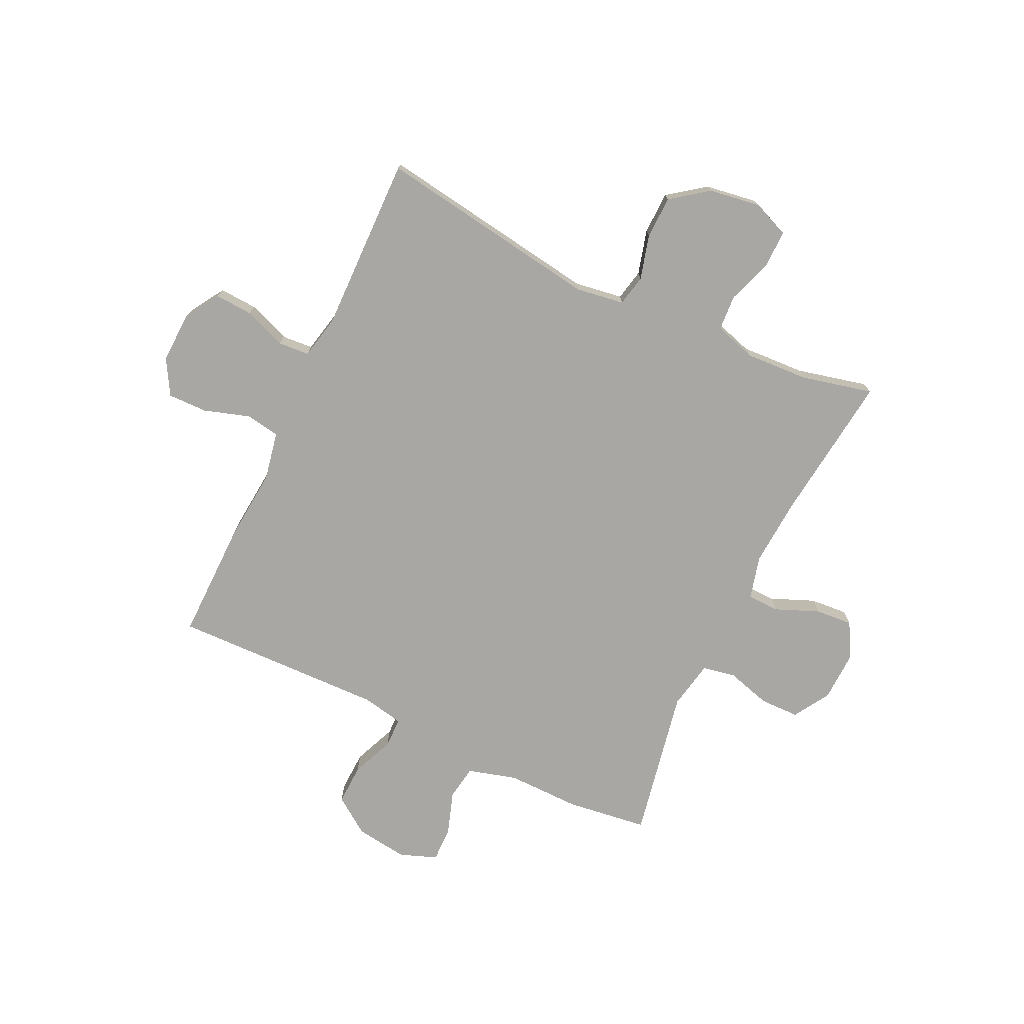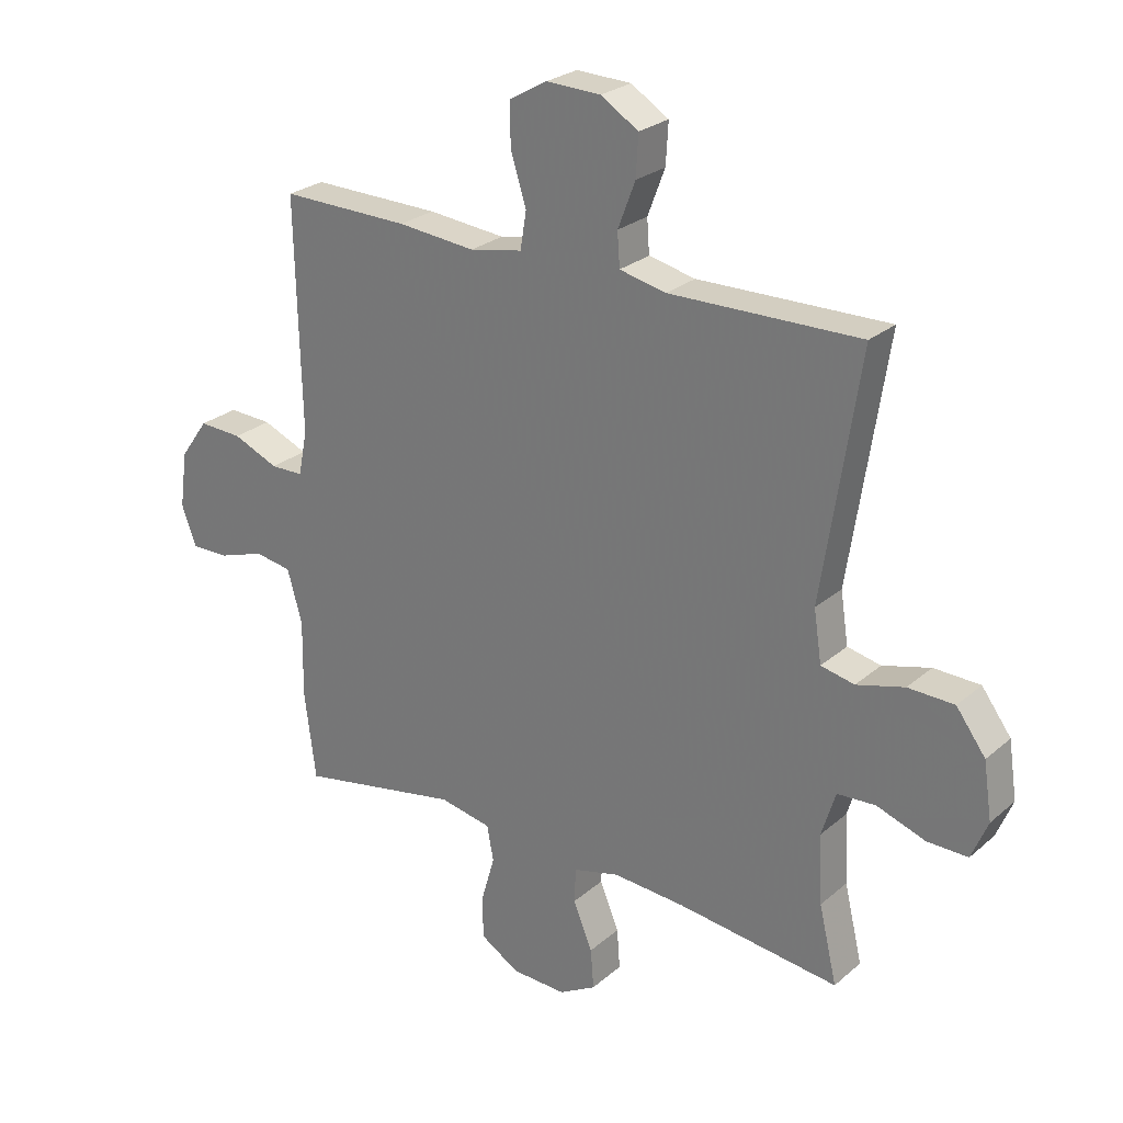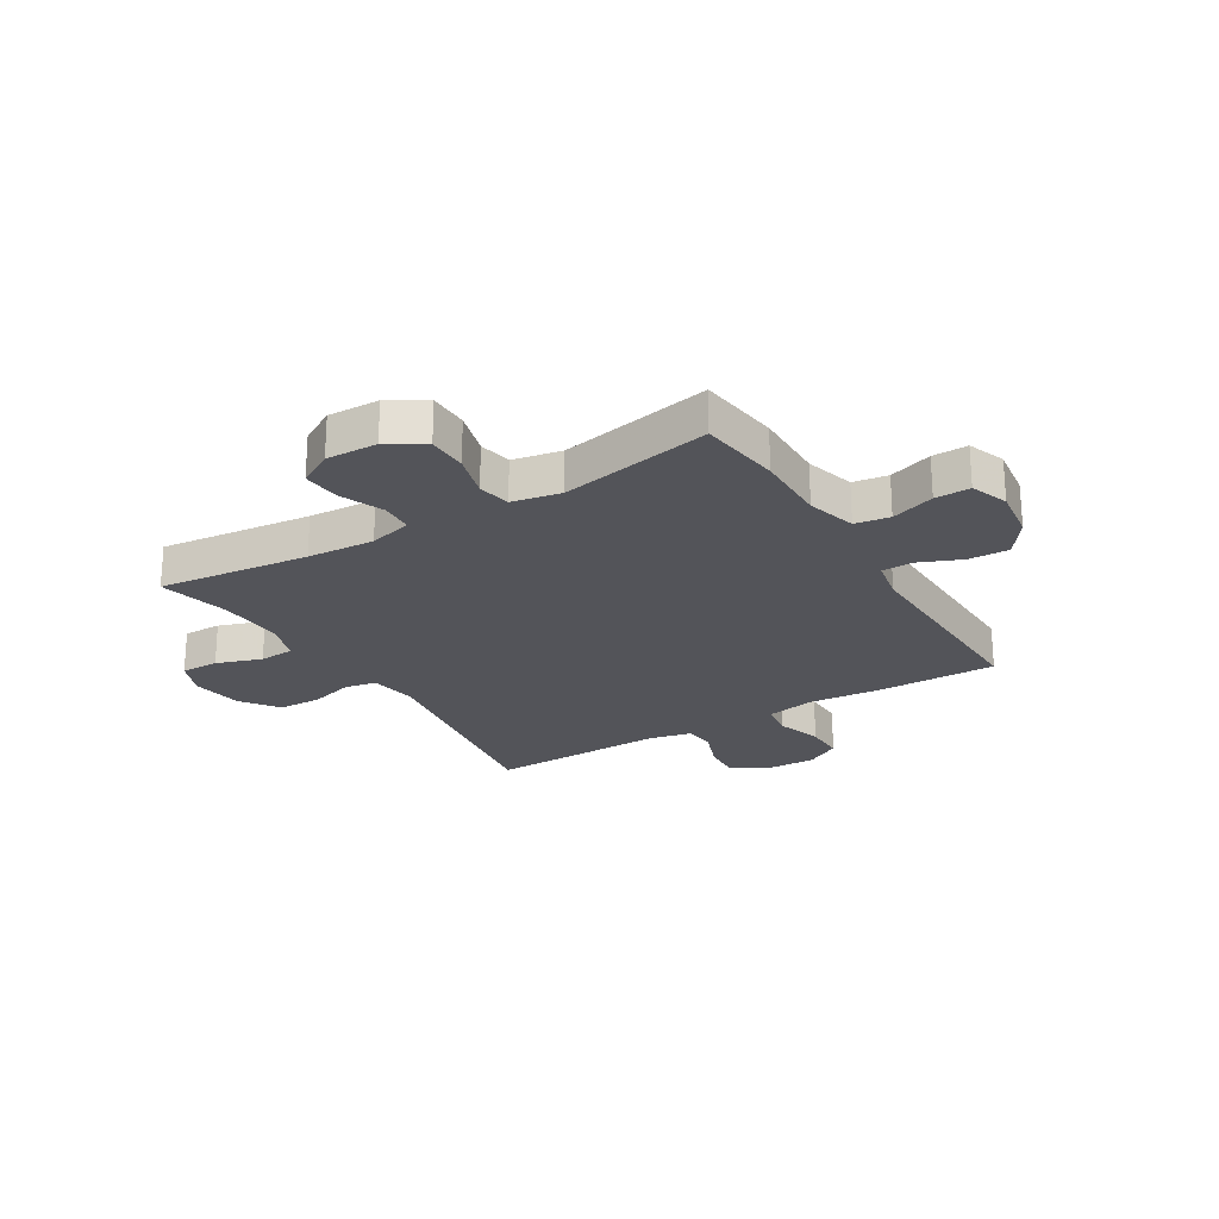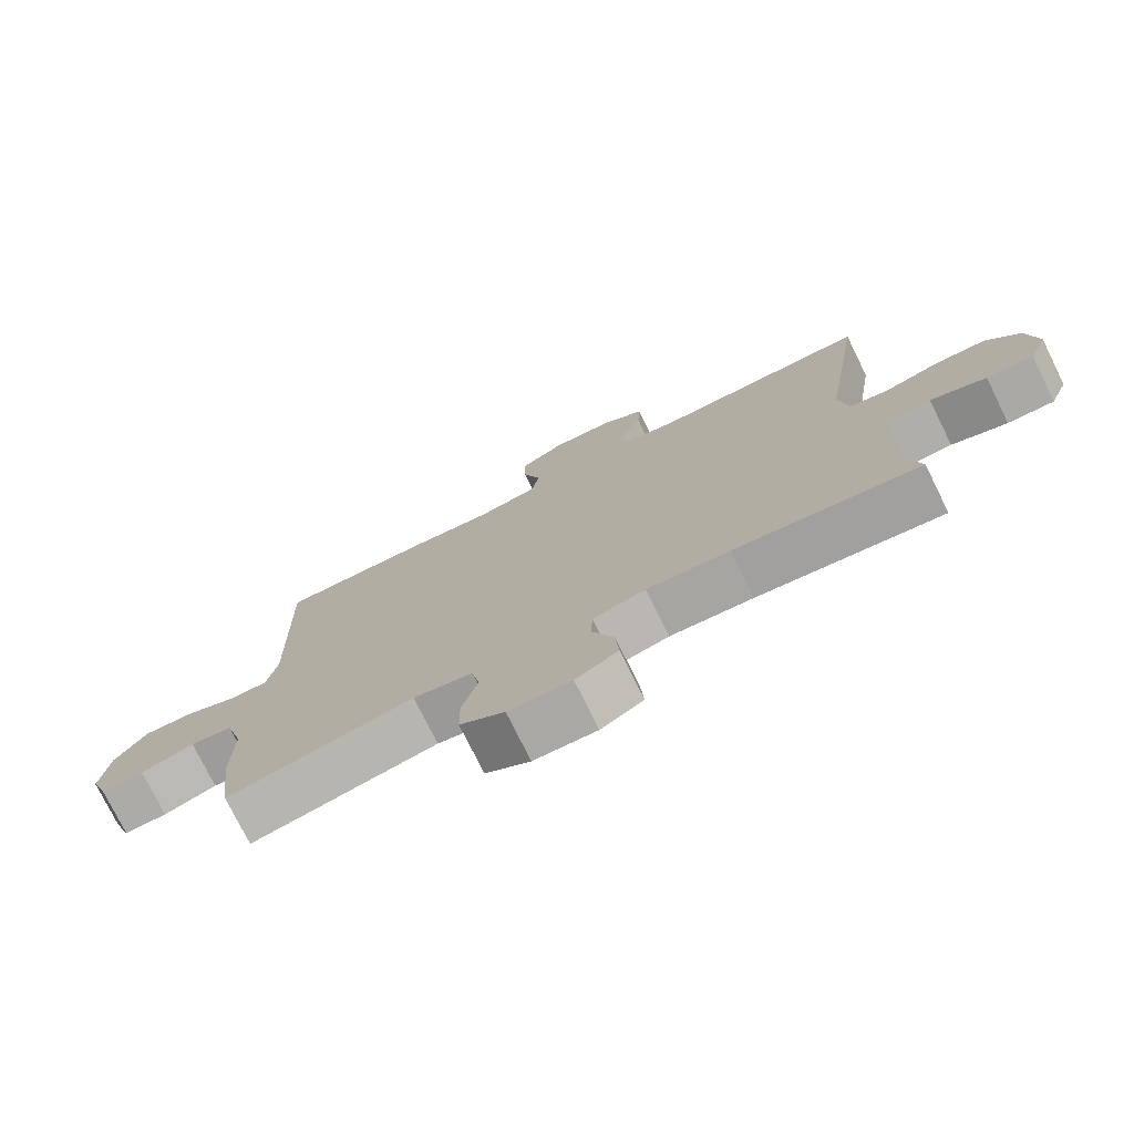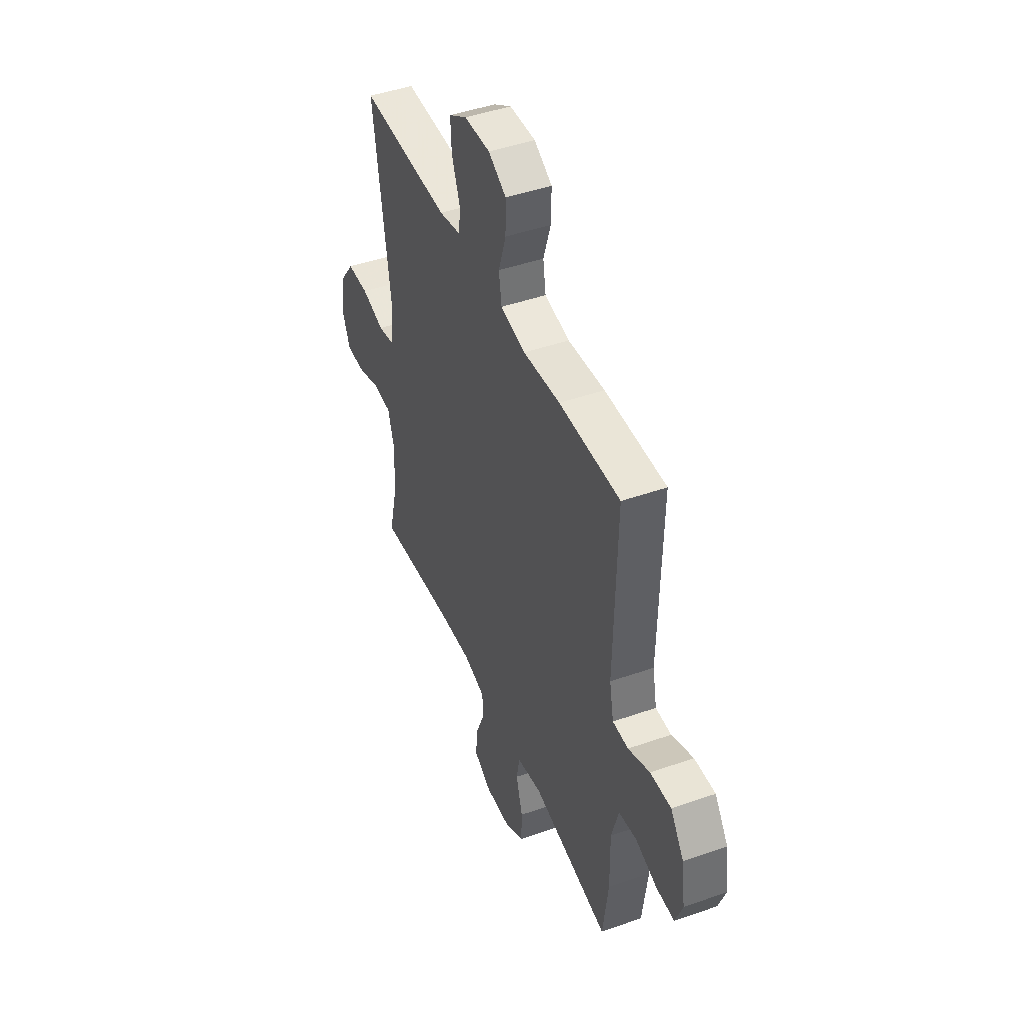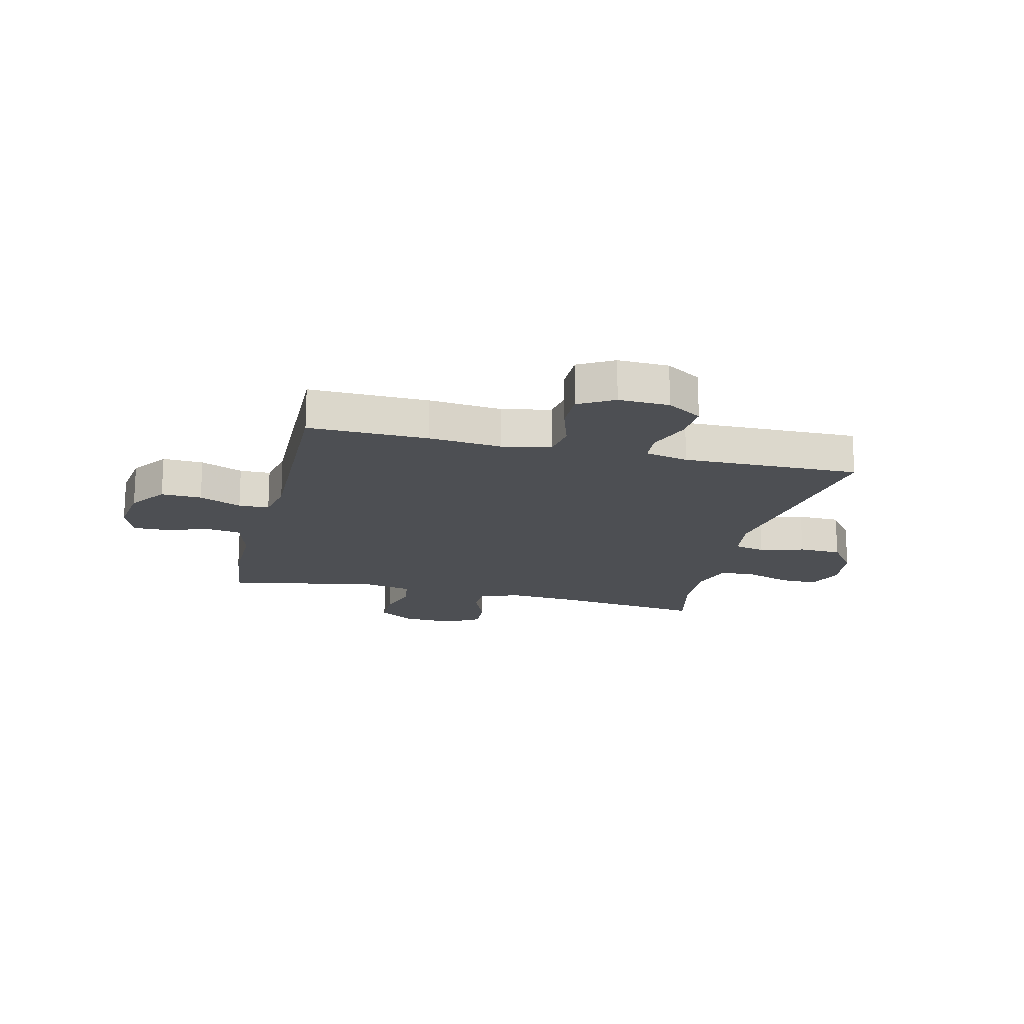
<metadata>
{"format":"obj","ext":"obj","renderer":"f3d","projection":"perspective","resolution":1024,"background":"white","views":[{"elev":-74.7,"azim":64.7,"up":"+Y"},{"elev":25.8,"azim":36.9,"up":"+Z"},{"elev":-23.7,"azim":-148.6,"up":"+Y"},{"elev":-76.0,"azim":26.3,"up":"+Z"},{"elev":45.3,"azim":-112.1,"up":"+Z"},{"elev":-17.7,"azim":-13.6,"up":"+Y"}]}
</metadata>
<code>
v -0.5 0.07 -0.5
v -0.519 0.07 -0.353
v -0.517 0.07 -0.222
v -0.542 0.07 -0.134
v -0.604 0.07 -0.124
v -0.682 0.07 -0.15
v -0.745 0.07 -0.151
v -0.77 0.07 -0.084
v -0.757 0.07 0.01
v -0.71 0.07 0.076
v -0.637 0.07 0.073
v -0.561 0.07 0.041
v -0.506 0.07 0.042
v -0.491 0.07 0.117
v -0.5 0.07 0.5
v -0.285 0.07 0.497
v -0.155 0.07 0.485
v -0.067 0.07 0.502
v -0.057 0.07 0.564
v -0.083 0.07 0.646
v -0.084 0.07 0.717
v -0.021 0.07 0.753
v 0.07 0.07 0.75
v 0.133 0.07 0.711
v 0.129 0.07 0.643
v 0.1 0.07 0.567
v 0.104 0.07 0.511
v 0.182 0.07 0.494
v 0.5 0.07 0.5
v 0.438 0.07 0.095
v 0.451 0.07 0.009
v 0.507 0.07 -0.003
v 0.587 0.07 0.019
v 0.664 0.07 0.017
v 0.713 0.07 -0.049
v 0.727 0.07 -0.143
v 0.7 0.07 -0.208
v 0.632 0.07 -0.207
v 0.551 0.07 -0.179
v 0.487 0.07 -0.183
v 0.464 0.07 -0.258
v 0.47 0.07 -0.373
v 0.5 0.07 -0.5
v 0.23 0.07 -0.468
v 0.109 0.07 -0.46
v 0.032 0.07 -0.48
v 0.03 0.07 -0.538
v 0.062 0.07 -0.616
v 0.067 0.07 -0.683
v 0.005 0.07 -0.718
v -0.087 0.07 -0.715
v -0.152 0.07 -0.675
v -0.153 0.07 -0.604
v -0.13 0.07 -0.524
v -0.141 0.07 -0.465
v -0.228 0.07 -0.448
v -0.5 0 -0.5
v -0.519 0 -0.353
v -0.517 0 -0.222
v -0.542 0 -0.134
v -0.604 0 -0.124
v -0.682 0 -0.15
v -0.745 0 -0.151
v -0.77 0 -0.084
v -0.757 0 0.01
v -0.71 0 0.076
v -0.637 0 0.073
v -0.561 0 0.041
v -0.506 0 0.042
v -0.491 0 0.117
v -0.5 0 0.5
v -0.285 0 0.497
v -0.155 0 0.485
v -0.067 0 0.502
v -0.057 0 0.564
v -0.083 0 0.646
v -0.084 0 0.717
v -0.021 0 0.753
v 0.07 0 0.75
v 0.133 0 0.711
v 0.129 0 0.643
v 0.1 0 0.567
v 0.104 0 0.511
v 0.182 0 0.494
v 0.5 0 0.5
v 0.438 0 0.095
v 0.451 0 0.009
v 0.507 0 -0.003
v 0.587 0 0.019
v 0.664 0 0.017
v 0.713 0 -0.049
v 0.727 0 -0.143
v 0.7 0 -0.208
v 0.632 0 -0.207
v 0.551 0 -0.179
v 0.487 0 -0.183
v 0.464 0 -0.258
v 0.47 0 -0.373
v 0.5 0 -0.5
v 0.23 0 -0.468
v 0.109 0 -0.46
v 0.032 0 -0.48
v 0.03 0 -0.538
v 0.062 0 -0.616
v 0.067 0 -0.683
v 0.005 0 -0.718
v -0.087 0 -0.715
v -0.152 0 -0.675
v -0.153 0 -0.604
v -0.13 0 -0.524
v -0.141 0 -0.465
v -0.228 0 -0.448
f 51 52 53 54
f 51 54 55
f 50 51 55
f 47 48 49 50
f 46 47 50 55
f 45 46 55 56
f 42 43 44
f 41 42 44 45
f 40 41 45 56
f 36 37 38 39
f 36 39 40
f 35 36 40
f 32 33 34 35
f 31 32 35 40
f 28 29 30
f 27 28 30 31
f 23 24 25 26
f 23 26 27
f 22 23 27
f 19 20 21 22
f 18 19 22 27
f 17 18 27 31
f 14 15 16 17
f 13 14 17 31
f 9 10 11 12
f 5 6 7 8
f 4 5 8 9
f 56 1 2 3
f 56 3 4
f 40 56 4
f 12 13 31 40
f 4 9 12 40
f 110 109 108 107
f 111 110 107
f 111 107 106
f 106 105 104 103
f 111 106 103 102
f 112 111 102 101
f 100 99 98
f 101 100 98 97
f 112 101 97 96
f 95 94 93 92
f 96 95 92
f 96 92 91
f 91 90 89 88
f 96 91 88 87
f 86 85 84
f 87 86 84 83
f 82 81 80 79
f 83 82 79
f 83 79 78
f 78 77 76 75
f 83 78 75 74
f 87 83 74 73
f 73 72 71 70
f 87 73 70 69
f 68 67 66 65
f 64 63 62 61
f 65 64 61 60
f 59 58 57 112
f 60 59 112
f 60 112 96
f 96 87 69 68
f 96 68 65 60
f 1 57 58 2
f 2 58 59 3
f 3 59 60 4
f 4 60 61 5
f 5 61 62 6
f 6 62 63 7
f 7 63 64 8
f 8 64 65 9
f 9 65 66 10
f 10 66 67 11
f 11 67 68 12
f 12 68 69 13
f 13 69 70 14
f 14 70 71 15
f 15 71 72 16
f 16 72 73 17
f 17 73 74 18
f 18 74 75 19
f 19 75 76 20
f 20 76 77 21
f 21 77 78 22
f 22 78 79 23
f 23 79 80 24
f 24 80 81 25
f 25 81 82 26
f 26 82 83 27
f 27 83 84 28
f 28 84 85 29
f 29 85 86 30
f 30 86 87 31
f 31 87 88 32
f 32 88 89 33
f 33 89 90 34
f 34 90 91 35
f 35 91 92 36
f 36 92 93 37
f 37 93 94 38
f 38 94 95 39
f 39 95 96 40
f 40 96 97 41
f 41 97 98 42
f 42 98 99 43
f 43 99 100 44
f 44 100 101 45
f 45 101 102 46
f 46 102 103 47
f 47 103 104 48
f 48 104 105 49
f 49 105 106 50
f 50 106 107 51
f 51 107 108 52
f 52 108 109 53
f 53 109 110 54
f 54 110 111 55
f 55 111 112 56
f 56 112 57 1

</code>
